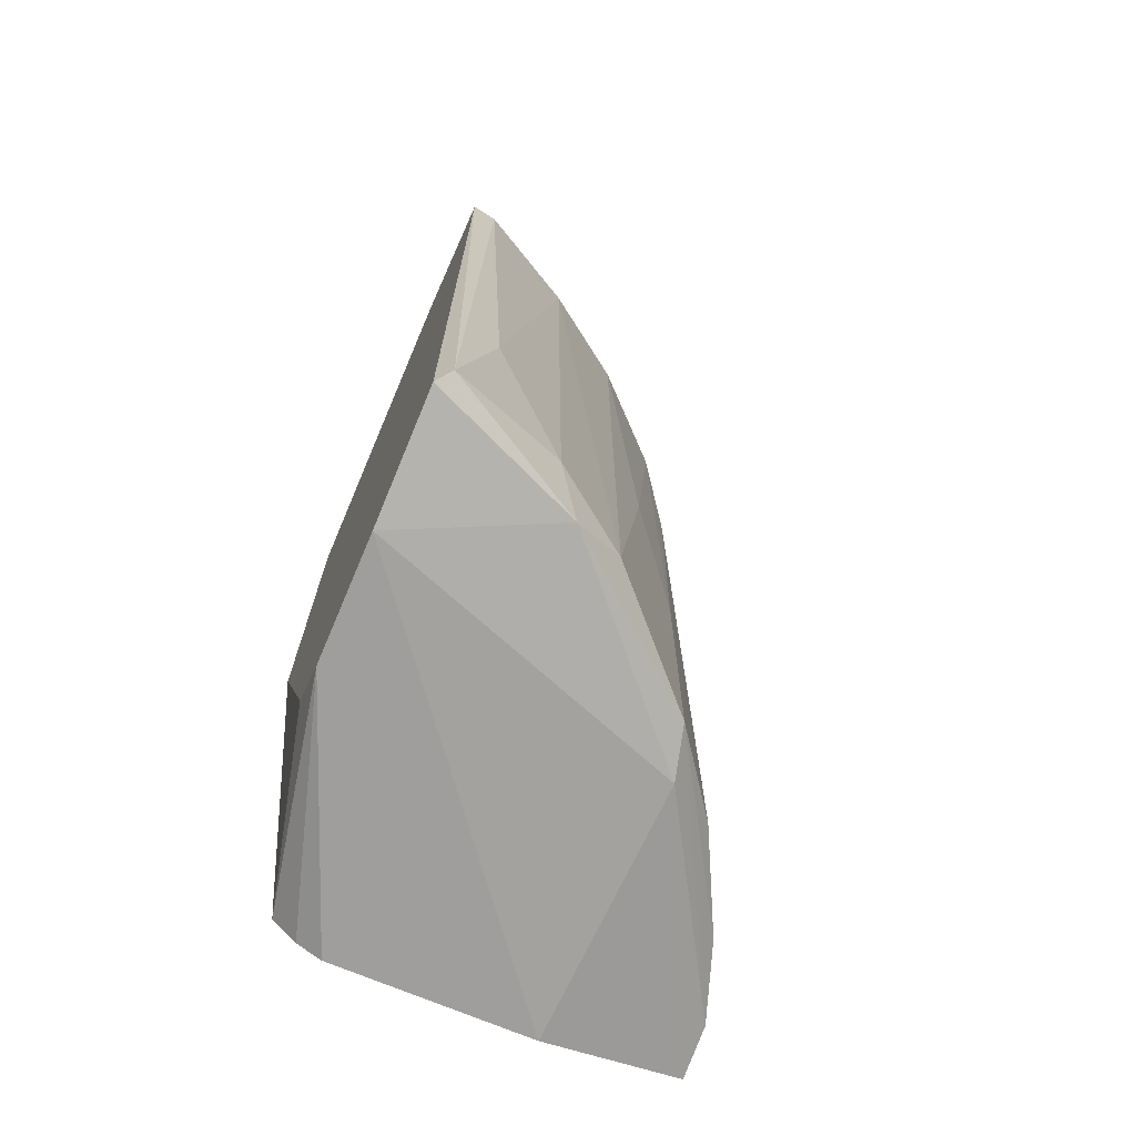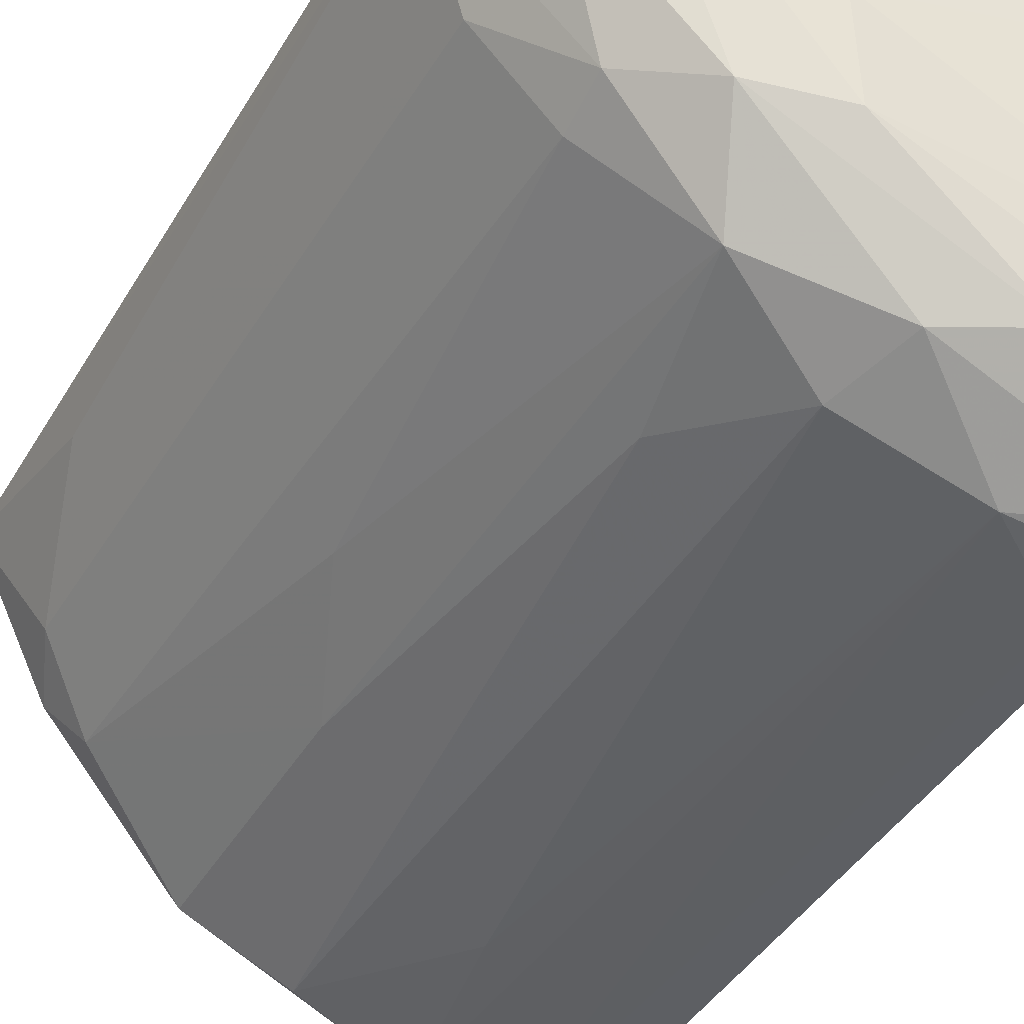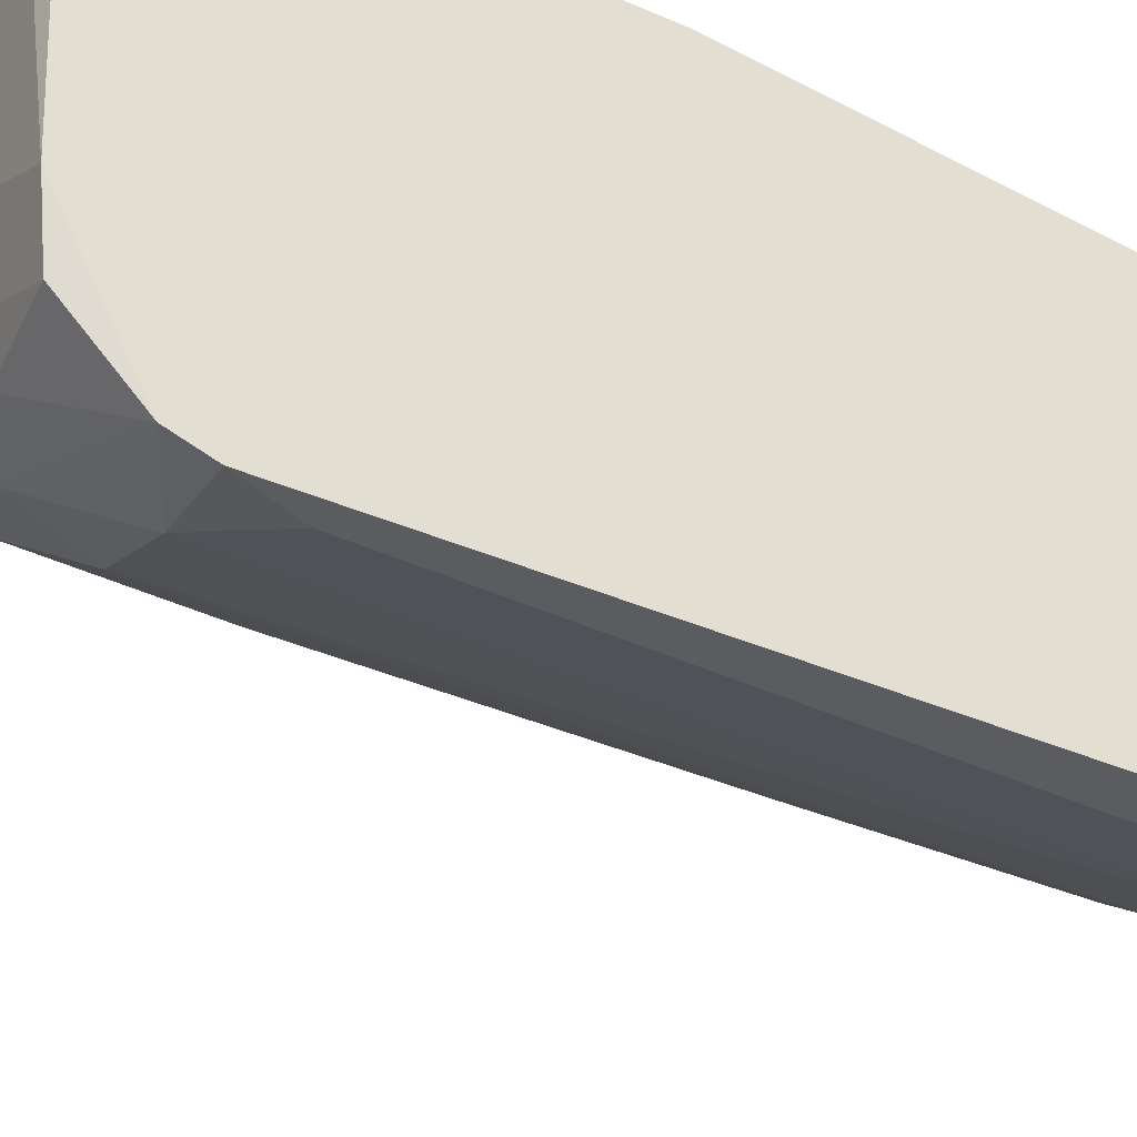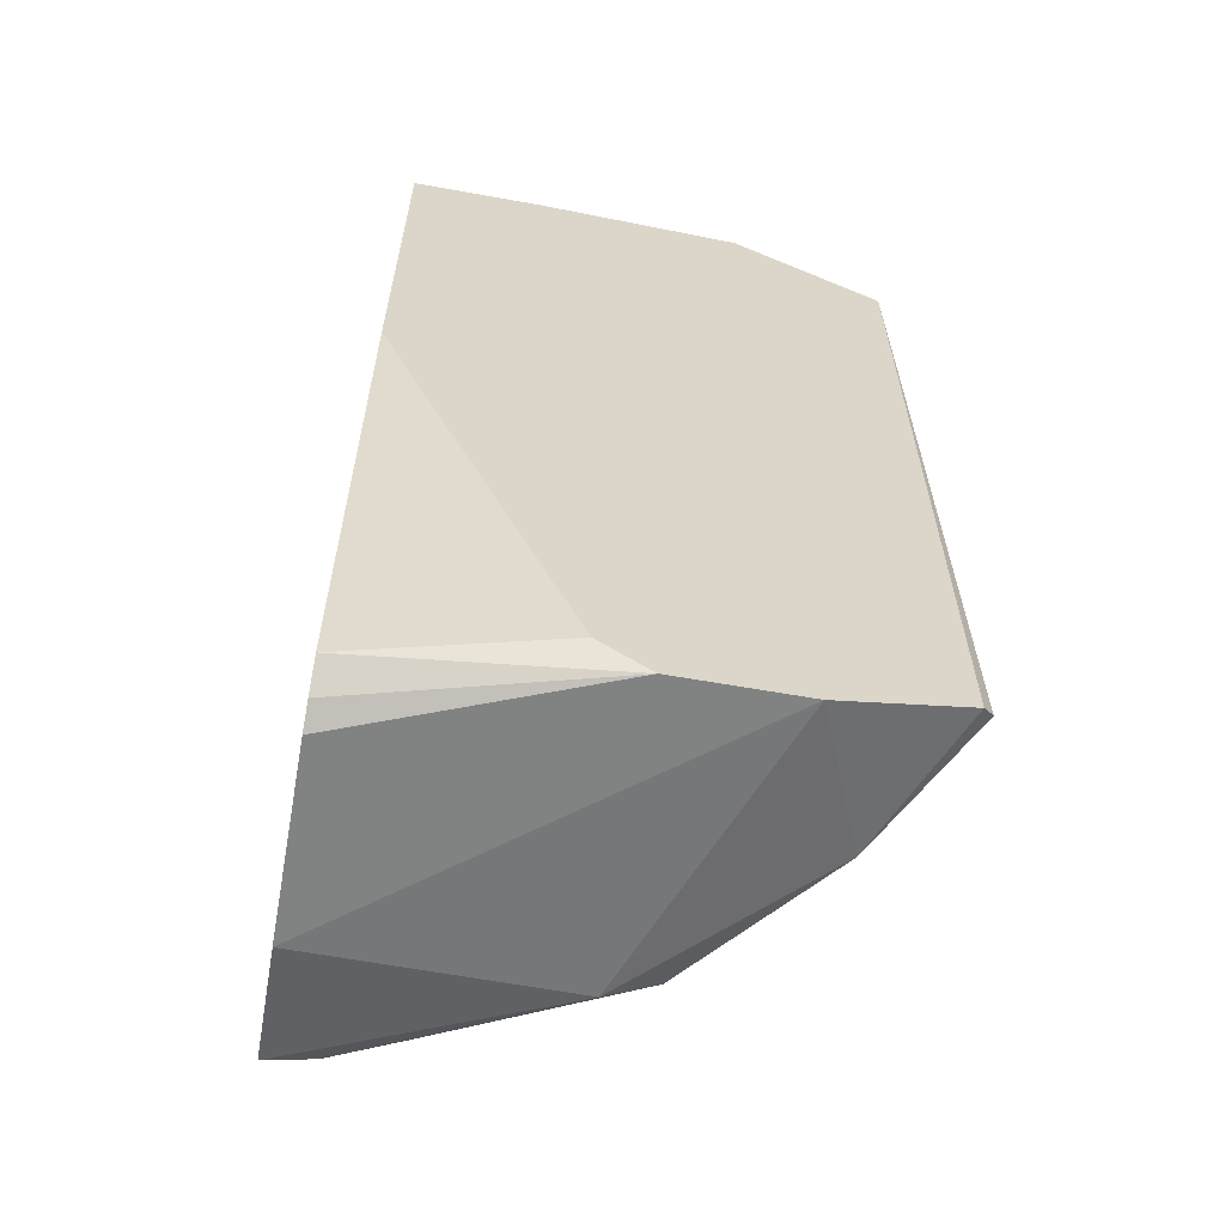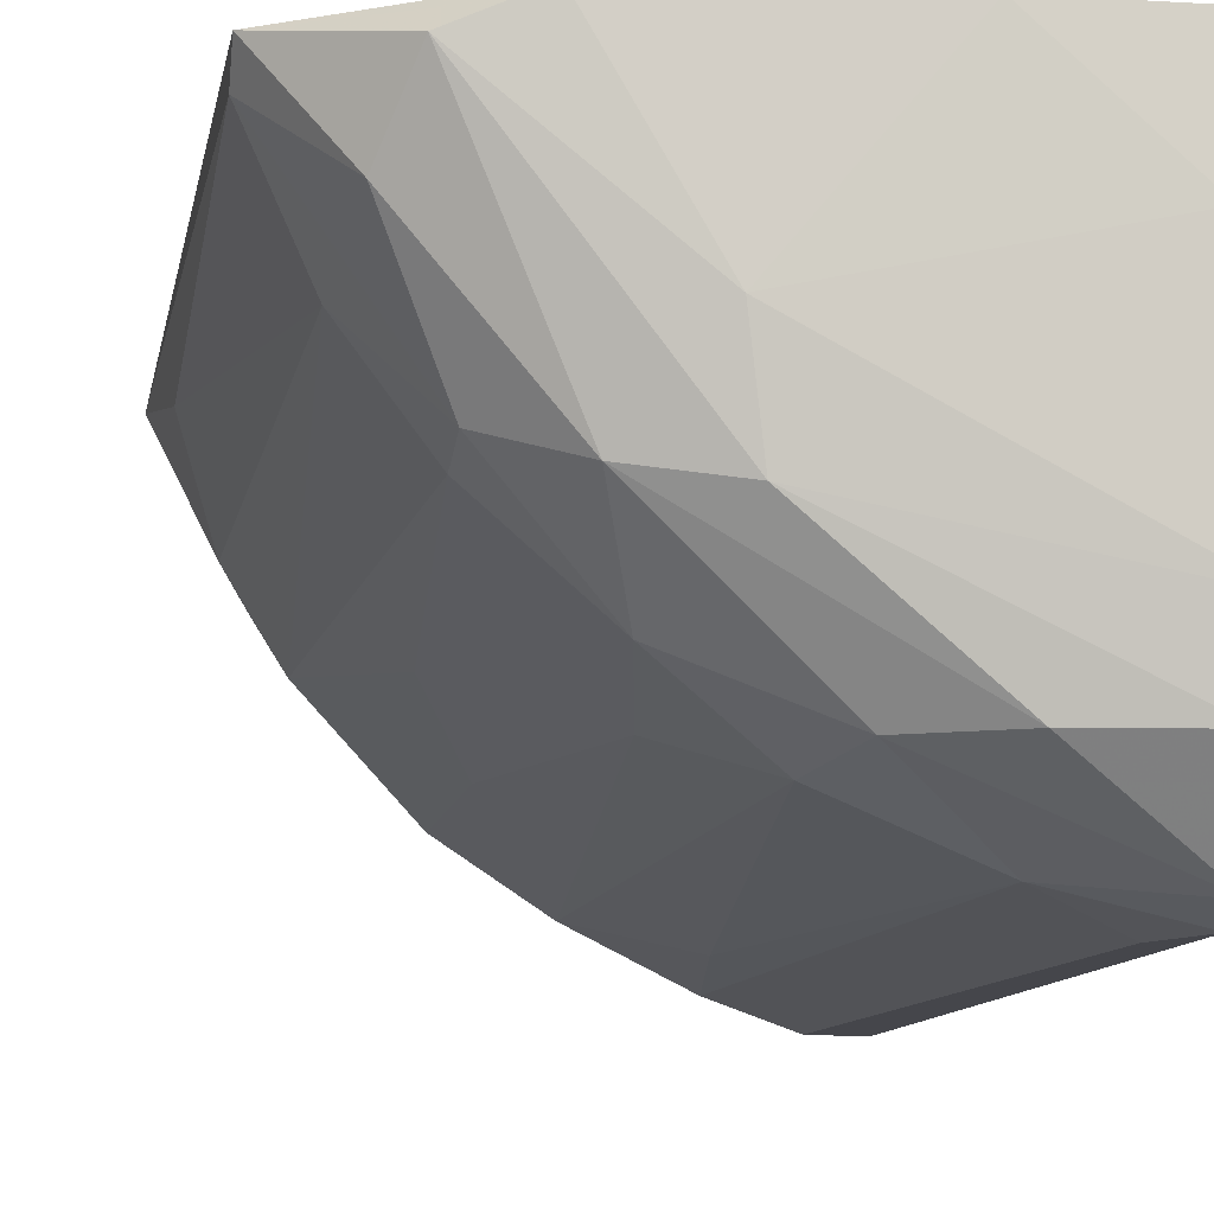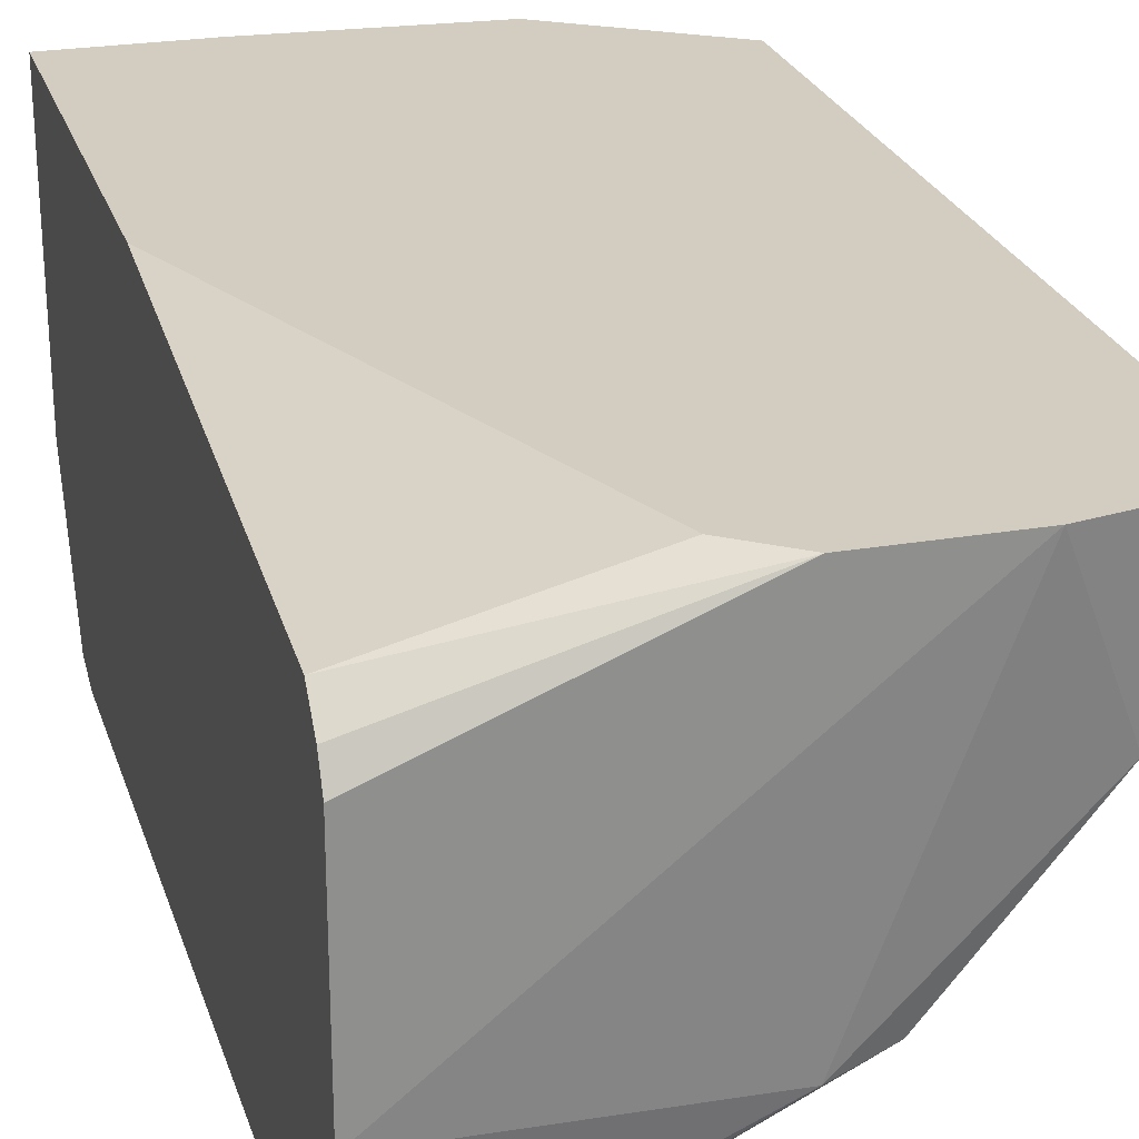
<metadata>
{"format":"obj","ext":"obj","renderer":"f3d","projection":"perspective","resolution":1024,"background":"white","views":[{"elev":-71.0,"azim":-113.0,"up":"+Z"},{"elev":-40.2,"azim":-27.1,"up":"+Y"},{"elev":-35.3,"azim":59.6,"up":"+Y"},{"elev":-60.6,"azim":169.6,"up":"+Z"},{"elev":-10.1,"azim":-8.9,"up":"+Y"},{"elev":24.6,"azim":164.2,"up":"+Y"}]}
</metadata>
<code>
v -0.029 -0.01262 0.004632
v -0.02577 -0.004018 0.02023
v -0.02873 -0.004018 0.02023
v -0.03384 -0.004018 -0.000208
v -0.03411 -0.00832 0.01807
v -0.02577 -0.005631 6.2e-05
v -0.02577 -0.01316 0.01834
v -0.02577 -0.01343 0.00033
v -0.03679 -0.004287 0.0006
v -0.03653 -0.004018 0.0178
v -0.03249 -0.01047 0.000332
v -0.03034 -0.01181 0.017
v -0.03115 -0.009125 0.01969
v -0.02577 -0.004018 0.01135
v -0.03572 -0.006707 0.001676
v -0.03464 -0.004556 0.01969
v -0.03007 -0.004018 0.0006
v -0.02577 -0.0102 0.01996
v -0.02631 -0.01343 0.01619
v -0.02577 -0.01047 -0.000208
v -0.03222 -0.01047 0.0178
v -0.03464 -0.00832 0.00114
v -0.03545 -0.006707 0.01673
v -0.02685 -0.01343 0.0006
v -0.02577 -0.005093 0.0006
v -0.02819 -0.01154 0.01942
v -0.03061 -0.01181 0.000868
v -0.03653 -0.004018 0.000332
v -0.03142 -0.01074 6.4e-05
v -0.03653 -0.004556 0.01727
v -0.03411 -0.008588 0.017
v -0.02792 -0.01289 0.01727
v -0.03115 -0.004018 -0.000208
v -0.03142 -0.007244 0.01996
v -0.03249 -0.01047 0.005976
v -0.03276 -0.008856 0.01915
v -0.0333 -0.004018 0.01996
v -0.03518 -0.0059 0.01888
v -0.03518 -0.007244 0.000332
v -0.02981 -0.01154 0.01861
v -0.03653 -0.005093 0.004632
v -0.02577 -0.006169 -0.000208
v -0.03169 -0.01101 0.01458
v -0.03357 -0.009393 0.008667
v -0.02604 -0.01154 0.01969
v -0.02846 -0.01289 0.000868
v -0.02631 -0.006169 0.02023
v -0.02577 -0.01343 0.01753
f 20 33 42
f 32 7 40
f 33 6 42
f 6 20 42
f 23 30 41
f 30 9 41
f 15 23 41
f 9 15 41
f 26 36 40
f 36 21 40
f 29 11 39
f 7 26 40
f 21 12 40
f 4 29 39
f 28 4 39
f 9 28 39
f 22 15 39
f 11 22 39
f 12 21 43
f 15 9 39
f 12 32 40
f 27 12 43
f 27 11 46
f 35 27 43
f 36 16 38
f 7 32 48
f 19 8 48
f 8 7 48
f 34 18 47
f 3 34 47
f 18 2 47
f 2 3 47
f 24 32 46
f 21 35 43
f 32 1 46
f 11 24 46
f 13 26 45
f 26 7 45
f 18 13 45
f 7 18 45
f 22 35 44
f 35 21 44
f 31 22 44
f 21 31 44
f 1 27 46
f 5 36 38
f 8 19 24
f 30 5 38
f 24 11 29
f 20 8 29
f 4 20 29
f 10 4 28
f 9 10 28
f 1 12 27
f 17 14 25
f 14 6 25
f 15 22 23
f 7 2 18
f 4 14 17
f 2 6 14
f 4 2 14
f 3 4 10
f 6 7 8
f 6 2 7
f 3 2 4
f 32 19 48
f 10 30 38
f 8 24 29
f 10 9 30
f 6 8 20
f 21 5 31
f 23 5 30
f 16 34 37
f 34 3 37
f 10 16 37
f 3 10 37
f 26 13 36
f 5 21 36
f 13 16 36
f 11 27 35
f 22 11 35
f 16 10 38
f 16 13 34
f 17 25 33
f 25 6 33
f 20 4 33
f 4 17 33
f 24 19 32
f 12 1 32
f 23 22 31
f 5 23 31
f 13 18 34

</code>
